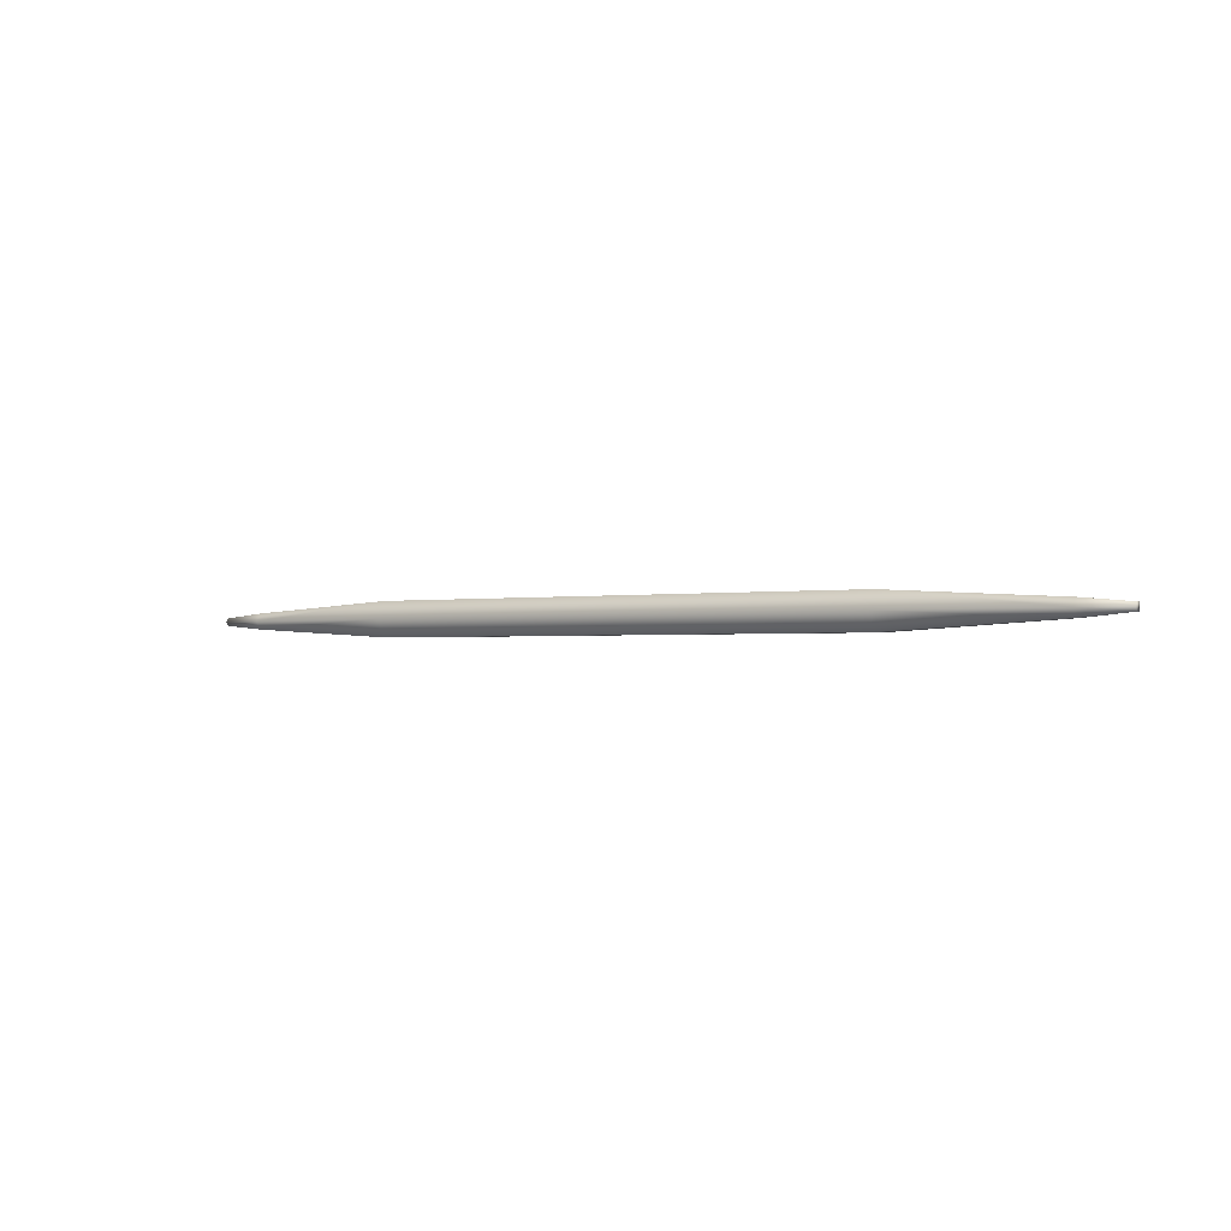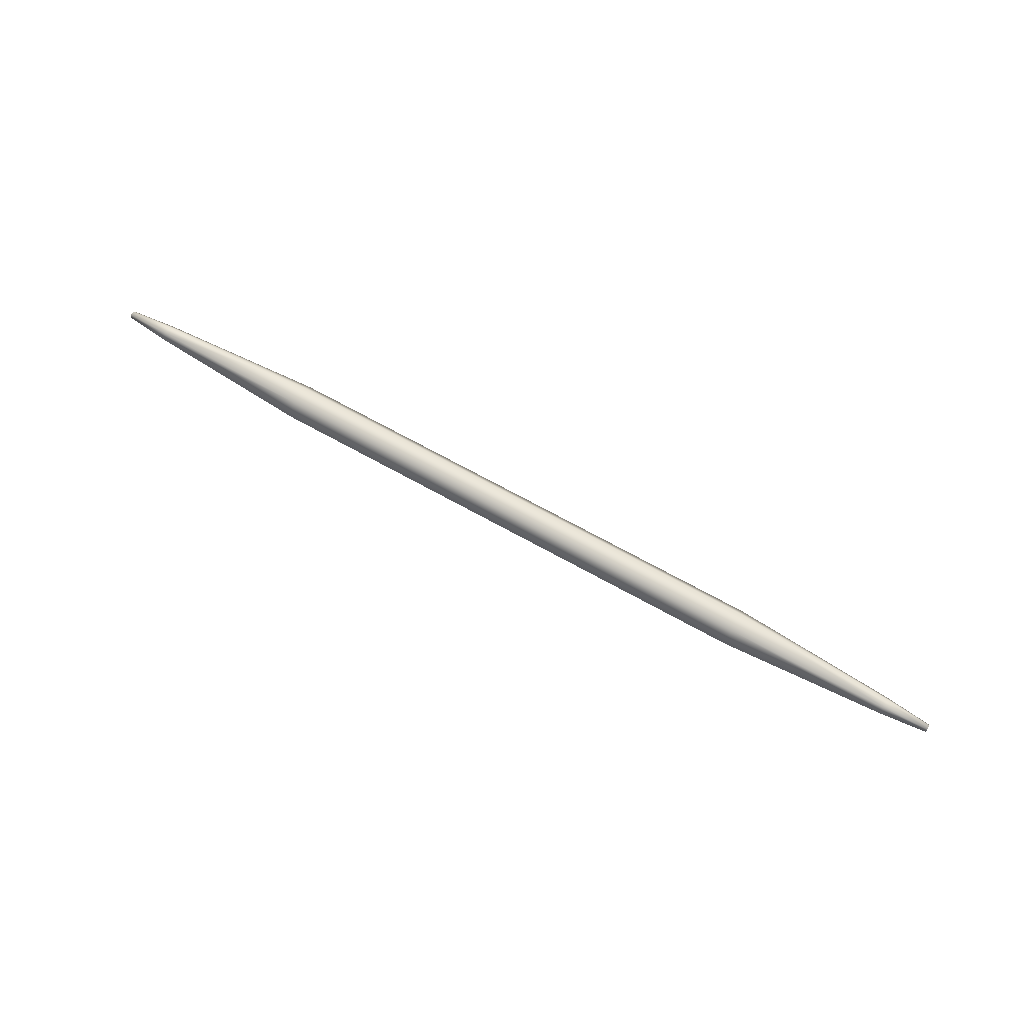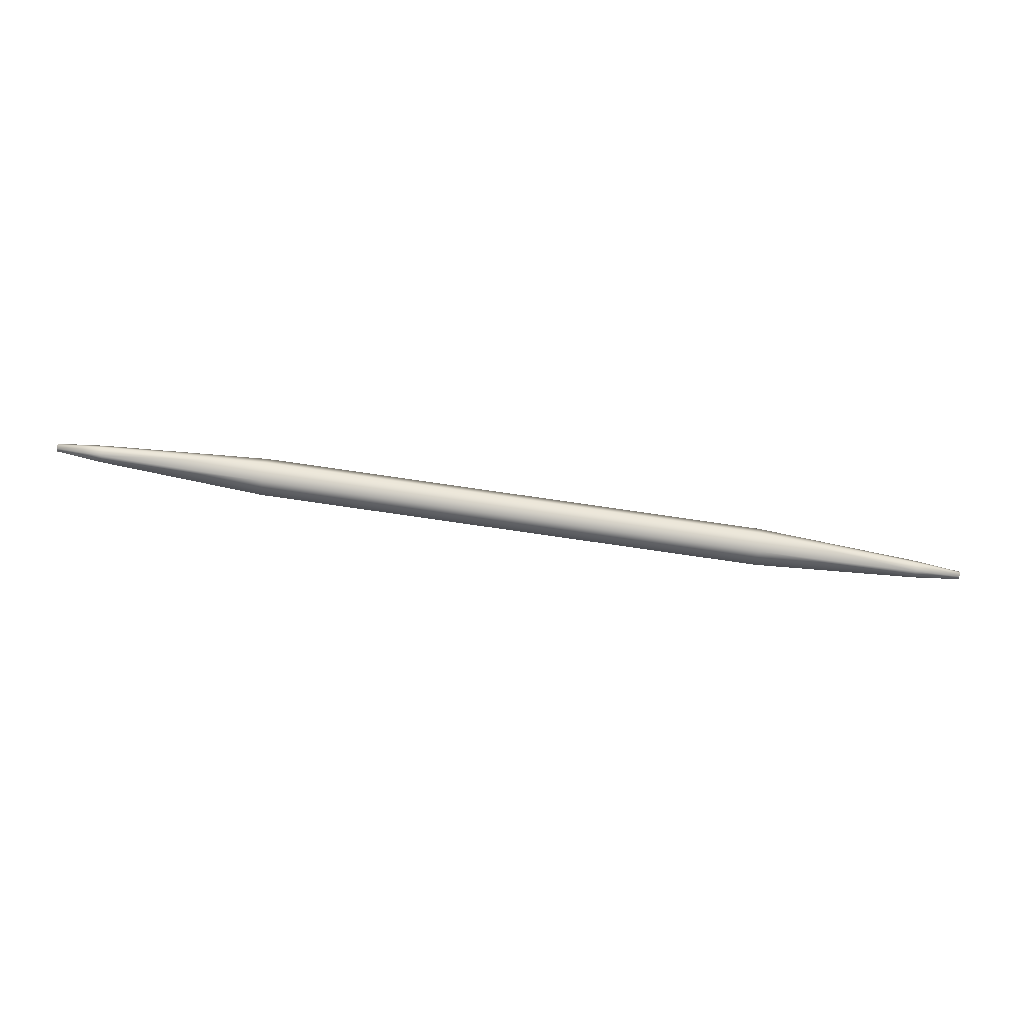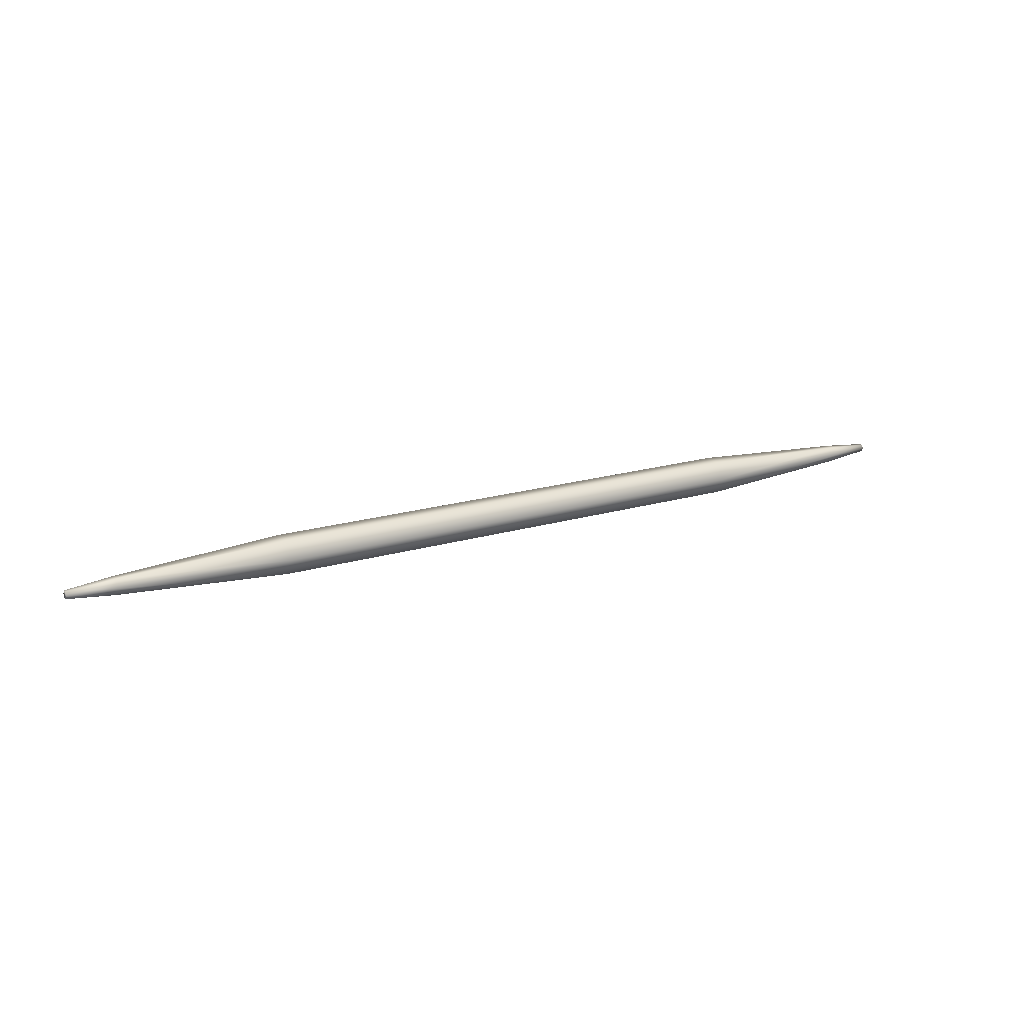
<metadata>
{"format":"obj","ext":"obj","renderer":"f3d","projection":"perspective","resolution":1024,"background":"white","views":[{"elev":-1.4,"azim":35.6,"up":"+Y"},{"elev":68.7,"azim":29.2,"up":"+Y"},{"elev":-76.6,"azim":-8.3,"up":"+Z"},{"elev":18.4,"azim":149.6,"up":"+Y"}]}
</metadata>
<code>
o Cylinder
v 0 0 -0.25
v 3.277 0 -0.25
v 3.277 -0.2165 -0.125
v 0 -0.2165 -0.125
v 3.277 -0.2165 0.125
v 0 -0.2165 0.125
v 3.277 -0 0.25
v 0 -0 0.25
v 3.277 0.2165 0.125
v 0 0.2165 0.125
v 5.405 -0.09964 -0.05753
v 5.405 -0.09964 0.05753
v 3.277 0.2165 -0.125
v 0 0.2165 -0.125
v 6.001 -0.04607 -0.0266
v 6.001 -0.04607 0.0266
v 5.405 0.09964 0.05753
v 5.405 0.09964 -0.05753
v 5.405 0 -0.1151
v 5.405 -0 0.1151
v 6.001 0 -0.0532
v 6.001 0.04607 -0.0266
v 6.001 0.04607 0.0266
v 6.001 -0 0.0532
v -3.277 -0.2165 -0.125
v -3.277 0 -0.25
v -3.277 -0.2165 0.125
v -3.277 -0 0.25
v -3.277 0.2165 0.125
v -5.405 -0.09964 0.05753
v -5.405 -0.09964 -0.05753
v -3.277 0.2165 -0.125
v -6.001 -0.04607 0.0266
v -6.001 -0.04607 -0.0266
v -5.405 0.09964 -0.05753
v -5.405 0.09964 0.05753
v -5.405 0 -0.1151
v -5.405 -0 0.1151
v -6.001 -0 0.0532
v -6.001 0.04607 0.0266
v -6.001 0.04607 -0.0266
v -6.001 0 -0.0532
f 1 2 3 4
f 4 3 5 6
f 6 5 7 8
f 8 7 9 10
f 5 3 11 12
f 10 9 13 14
f 14 13 2 1
f 12 11 15 16
f 13 9 17 18
f 3 2 19 11
f 7 5 12 20
f 2 13 18 19
f 9 7 20 17
f 15 21 22 23 24 16
f 18 17 23 22
f 20 12 16 24
f 11 19 21 15
f 19 18 22 21
f 17 20 24 23
f 1 4 25 26
f 4 6 27 25
f 6 8 28 27
f 8 10 29 28
f 27 30 31 25
f 10 14 32 29
f 14 1 26 32
f 30 33 34 31
f 32 35 36 29
f 25 31 37 26
f 28 38 30 27
f 26 37 35 32
f 29 36 38 28
f 34 33 39 40 41 42
f 35 41 40 36
f 38 39 33 30
f 31 34 42 37
f 37 42 41 35
f 36 40 39 38

</code>
